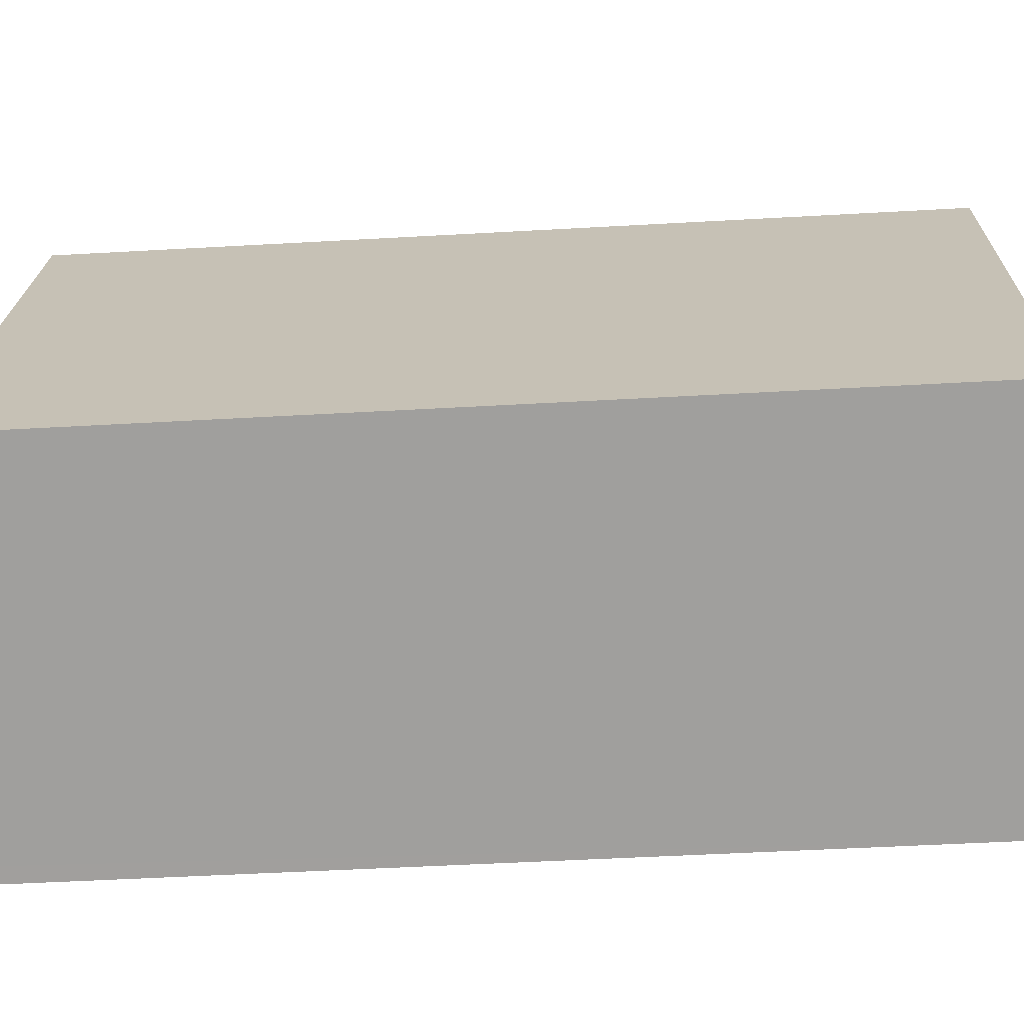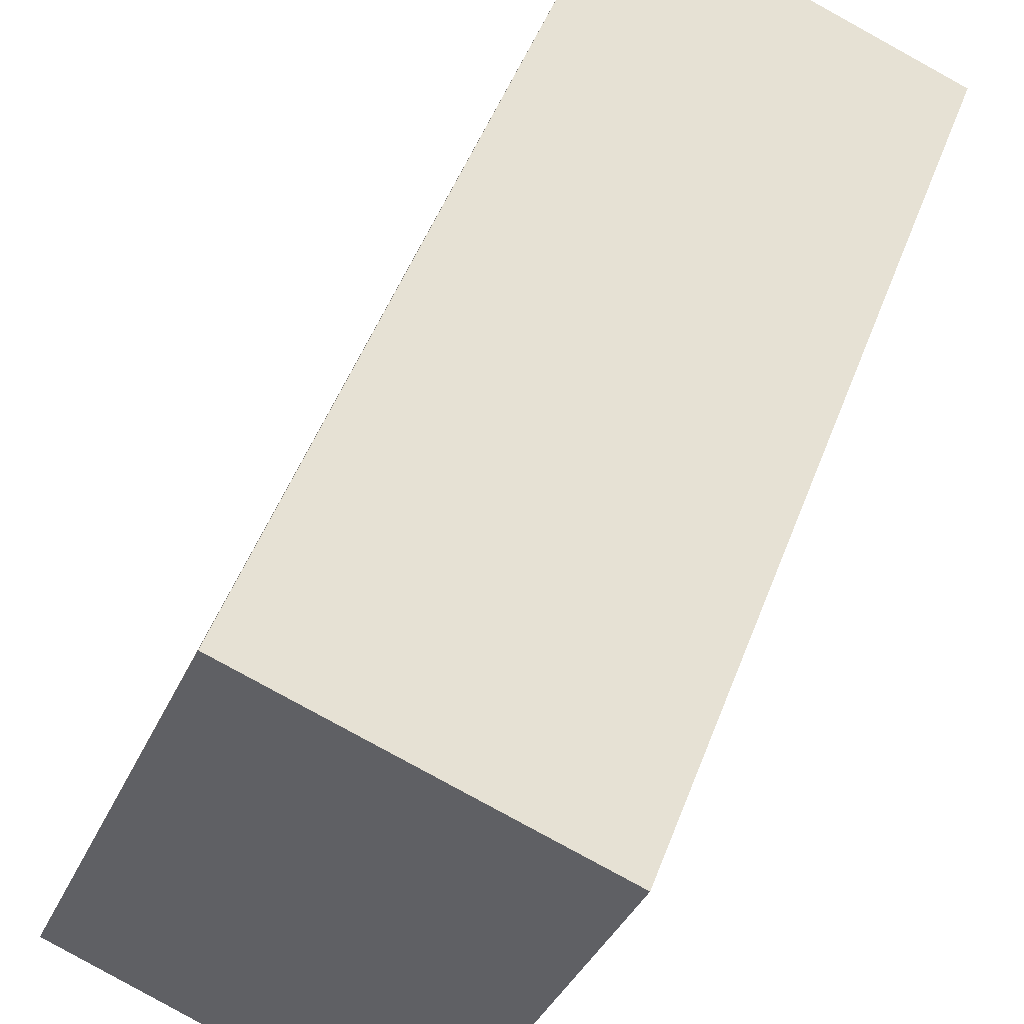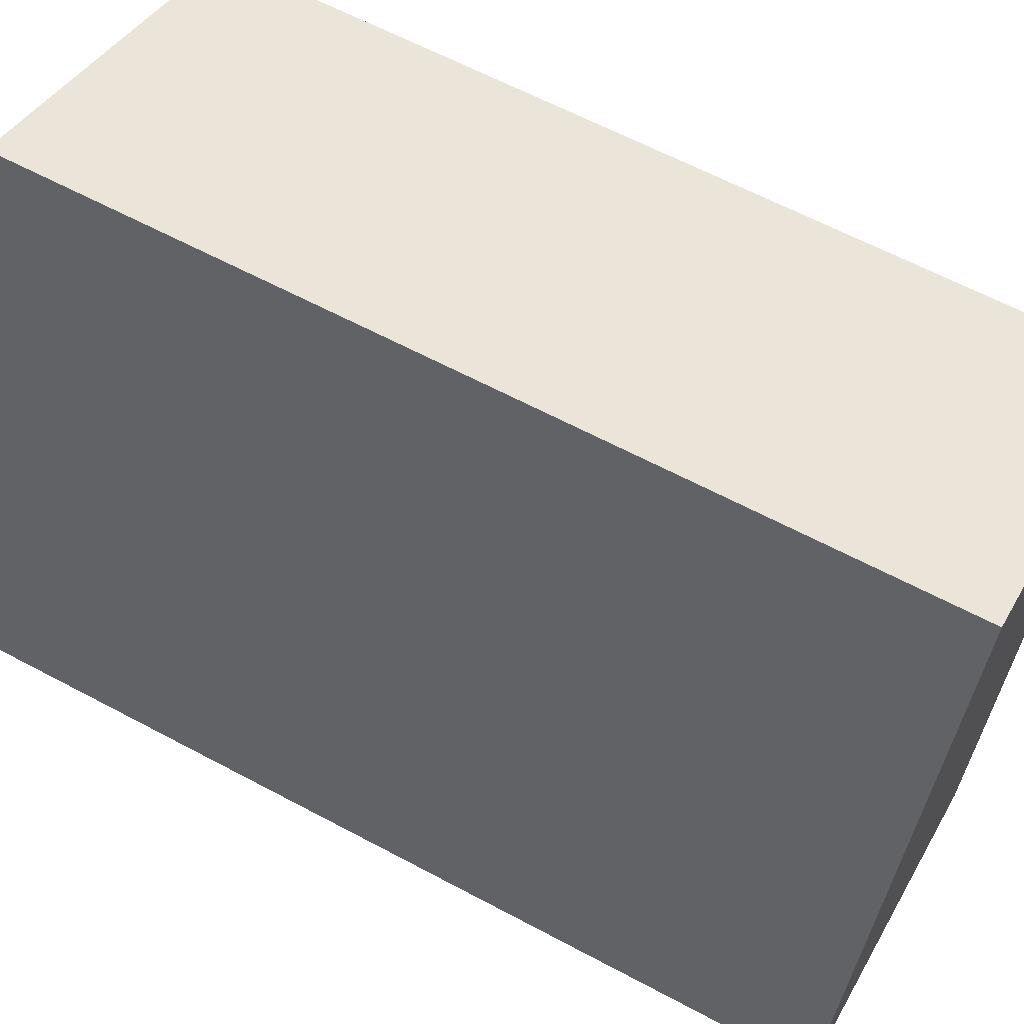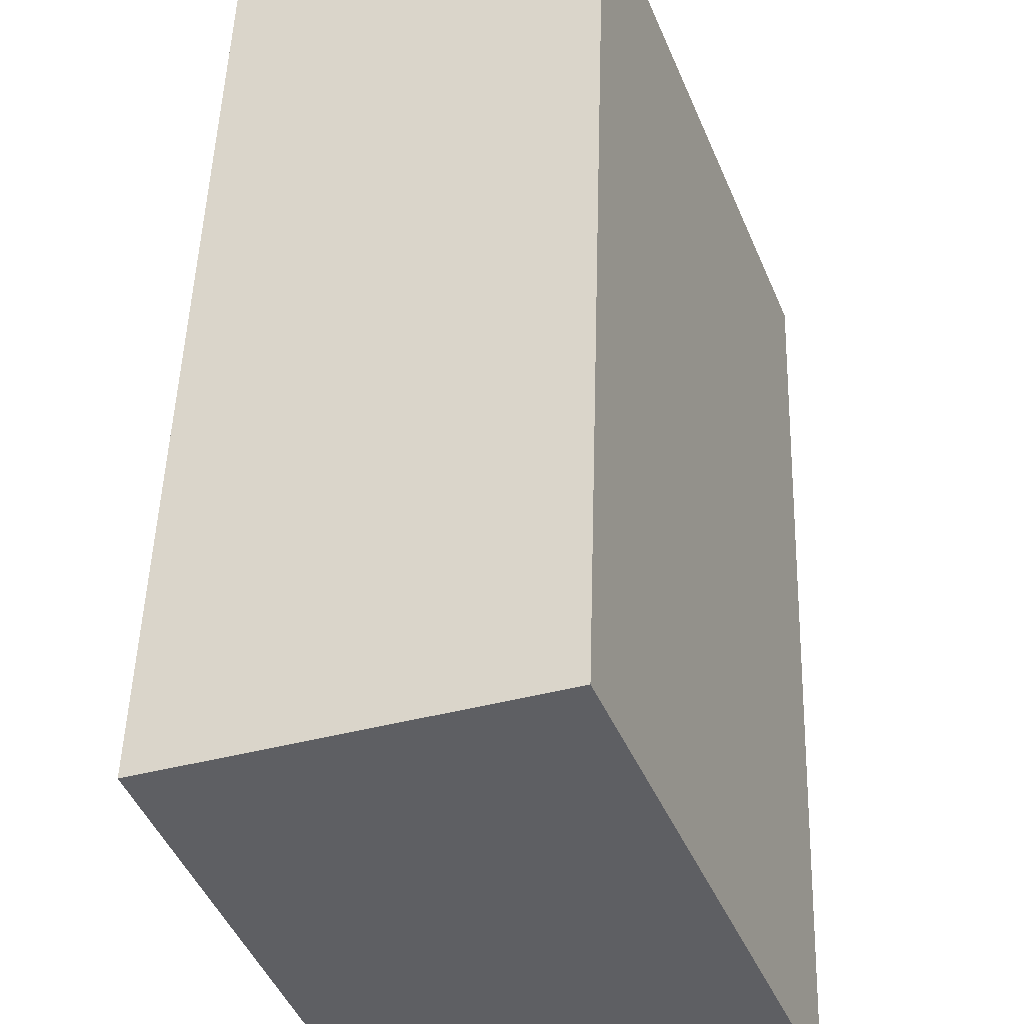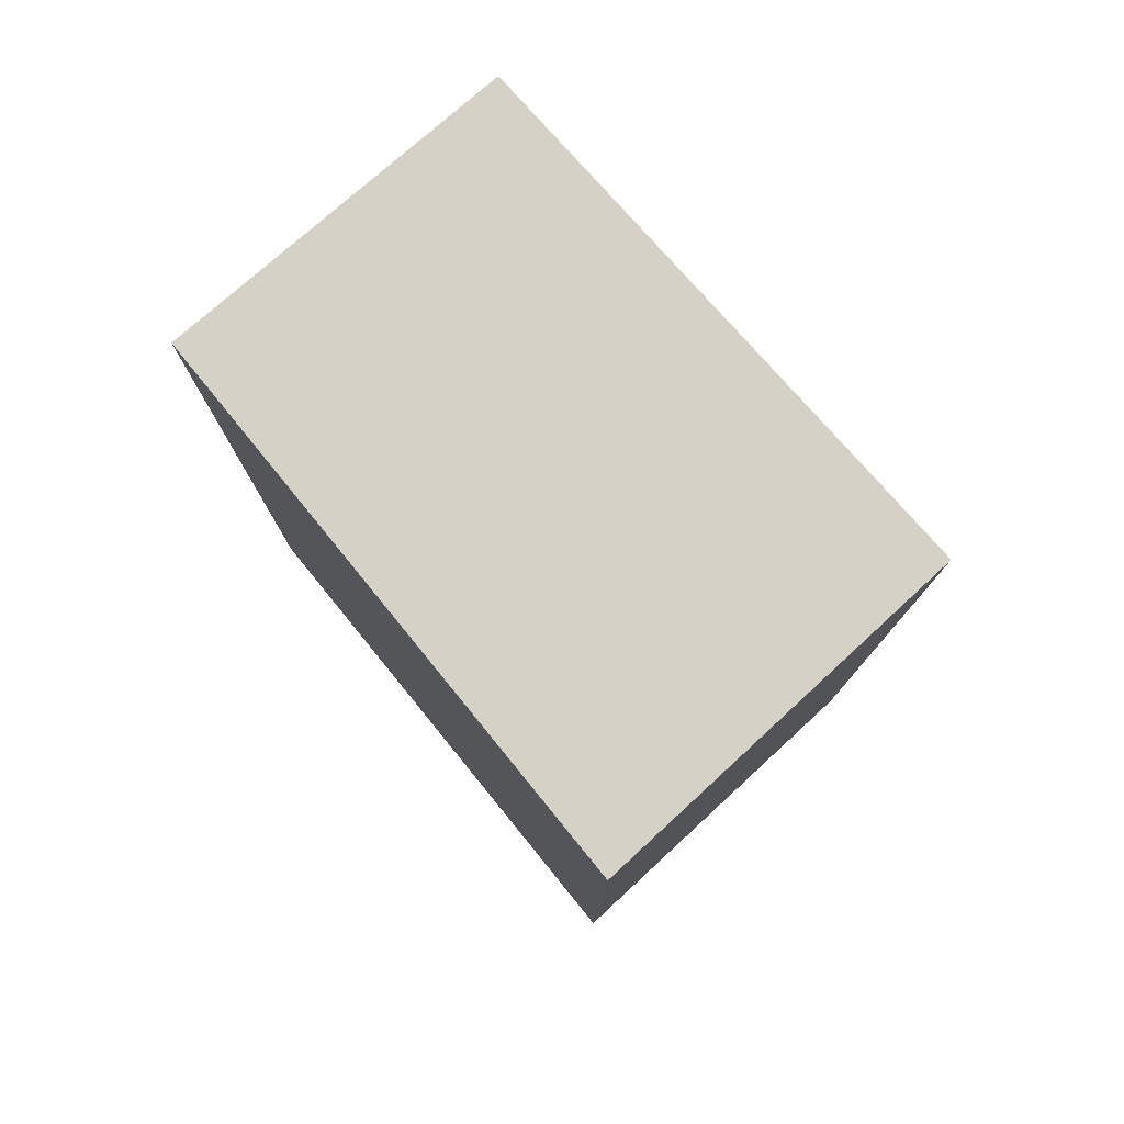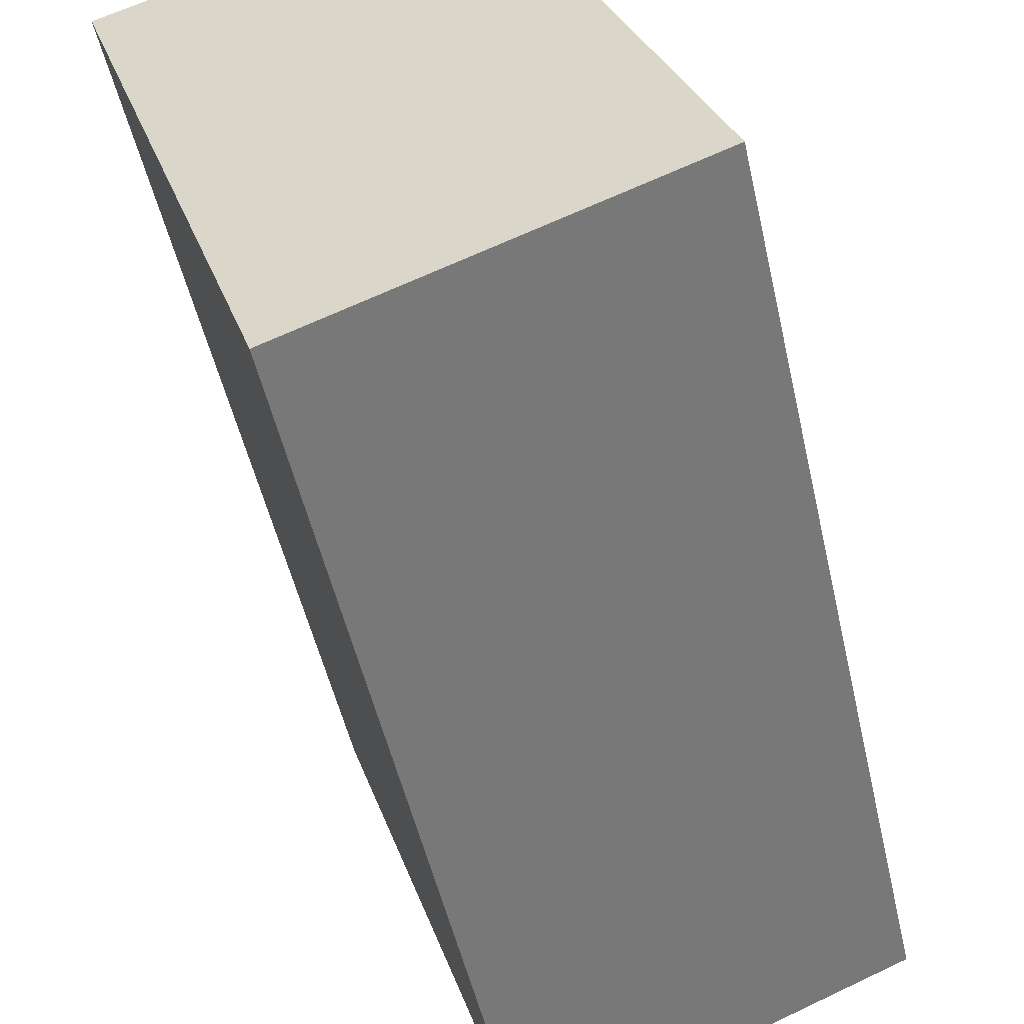
<metadata>
{"format":"obj","ext":"obj","renderer":"f3d","projection":"perspective","resolution":1024,"background":"white","views":[{"elev":-49.4,"azim":-86.4,"up":"+Z"},{"elev":51.5,"azim":20.6,"up":"+Z"},{"elev":62.4,"azim":-61.5,"up":"+Z"},{"elev":49.3,"azim":-178.2,"up":"+Z"},{"elev":79.1,"azim":159.5,"up":"+Y"},{"elev":-51.4,"azim":-167.3,"up":"+Z"}]}
</metadata>
<code>
v  2.466 6.389 -1.008
v  3.798 6.389 2.561
v  2.578 6.389 -1.054
v  0 6.389 3.912e-16
v  3.907 6.389 2.885
v  3.574 6.389 3.009
v  1.466 6.389 3.798
v  3.907 -1.767e-16 2.885
v  2.578 6.454e-17 -1.054
v  3.798 -1.568e-16 2.561
v  0 0 0
v  2.466 6.172e-17 -1.008
v  1.466 -2.326e-16 3.798
v  3.574 -1.842e-16 3.009
g defaultobject
f 1 2 3
f 2 1 4
f 2 4 5
f 5 4 6
f 6 4 7
f 8 2 5
f 2 8 3
f 3 8 9
f 9 8 10
f 9 1 3
f 1 9 4
f 4 9 11
f 11 9 12
f 11 7 4
f 7 11 13
f 6 8 5
f 8 6 7
f 8 7 14
f 14 7 13
f 10 12 9
f 12 10 11
f 11 10 13
f 13 10 14
f 14 10 8

</code>
